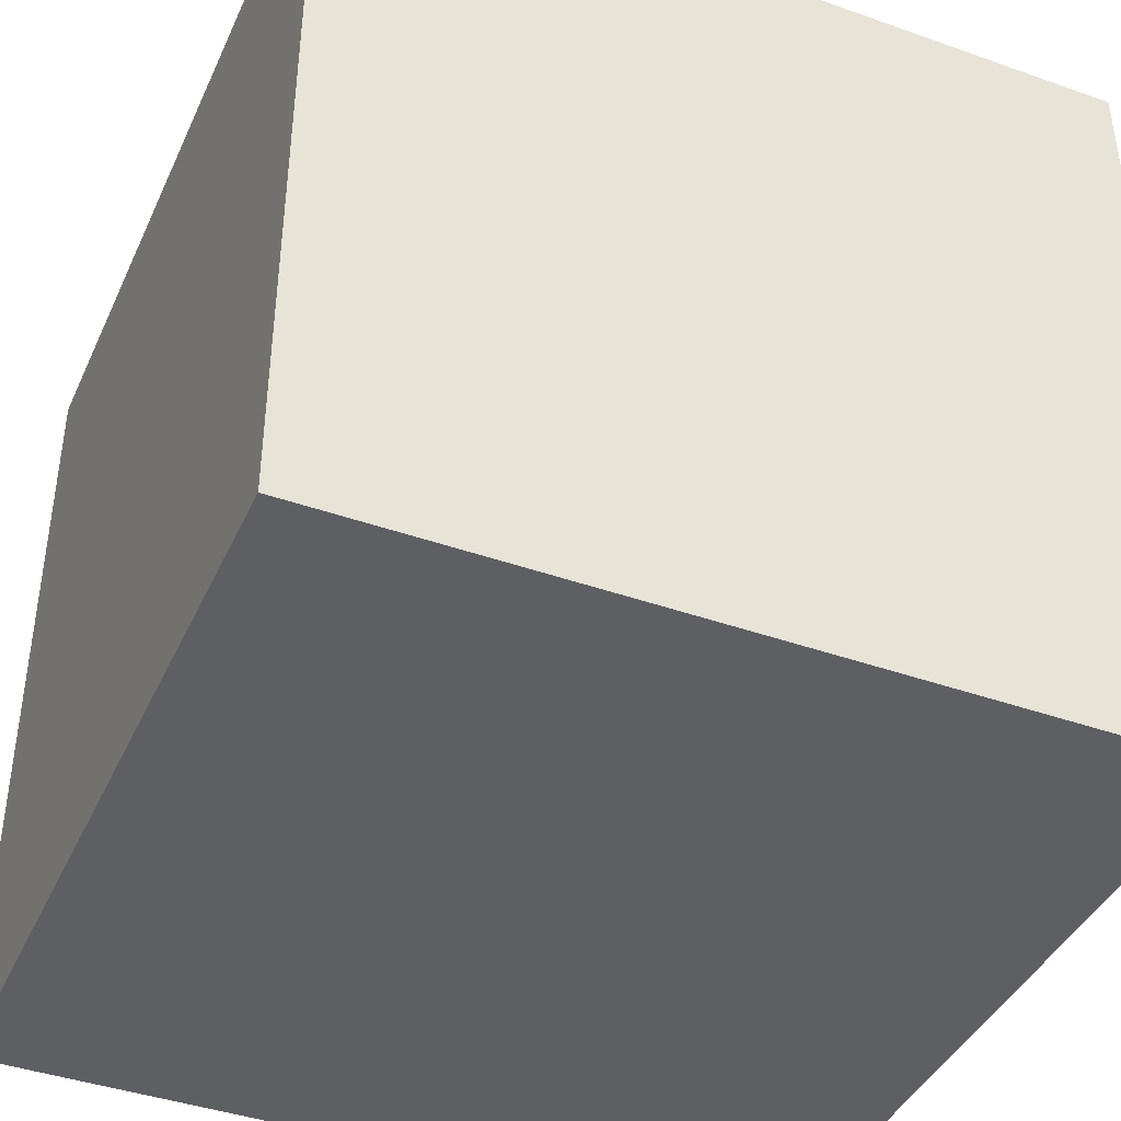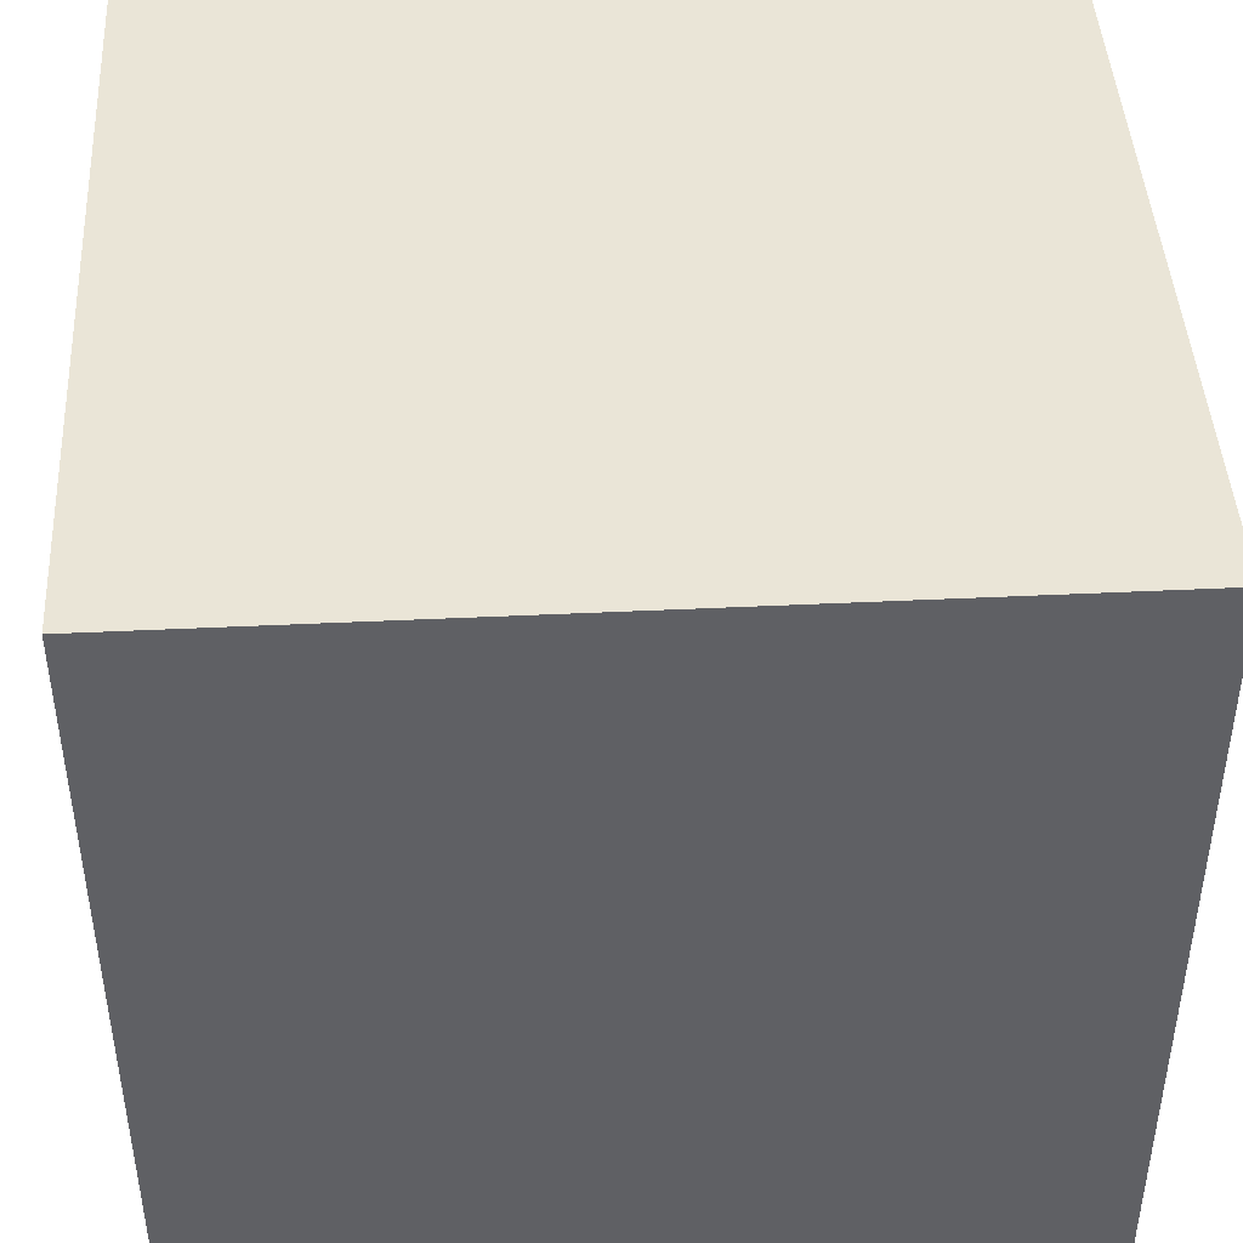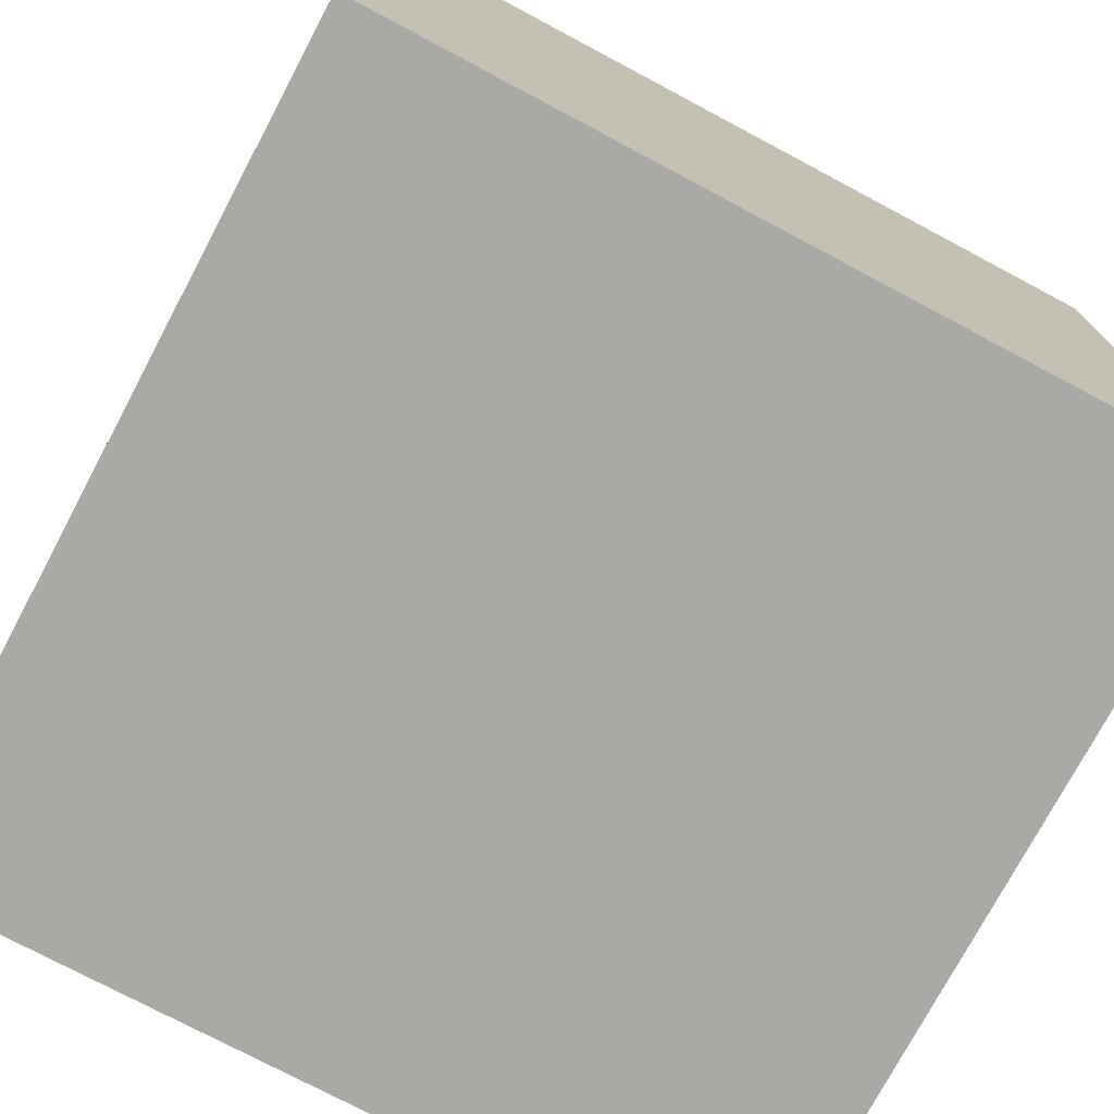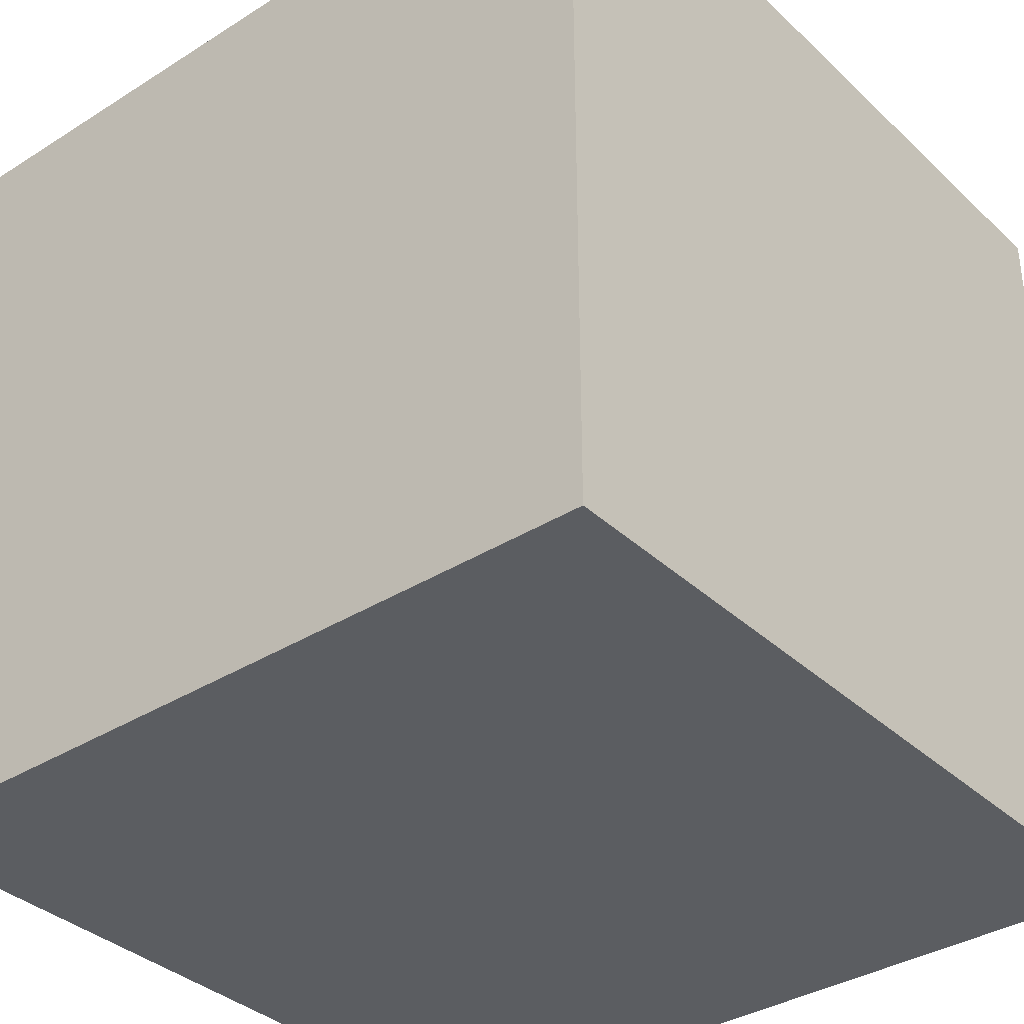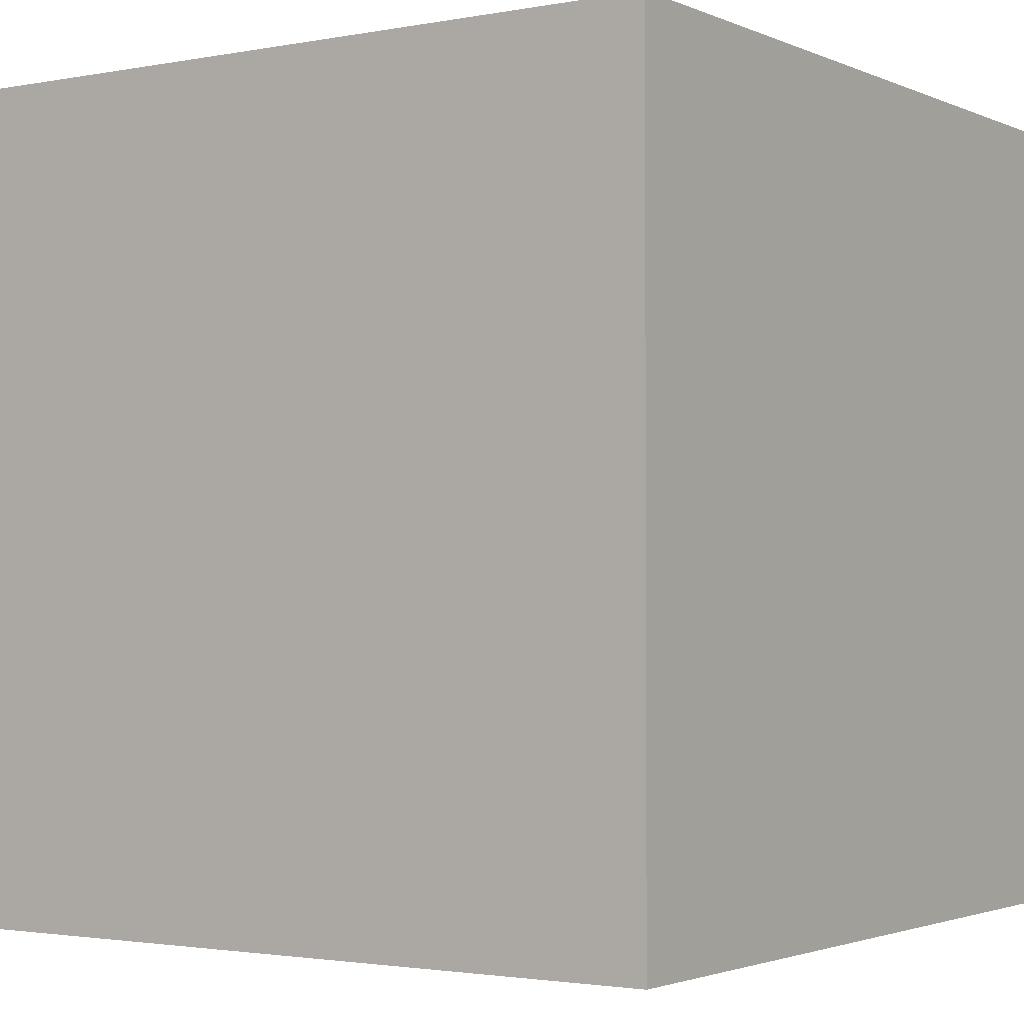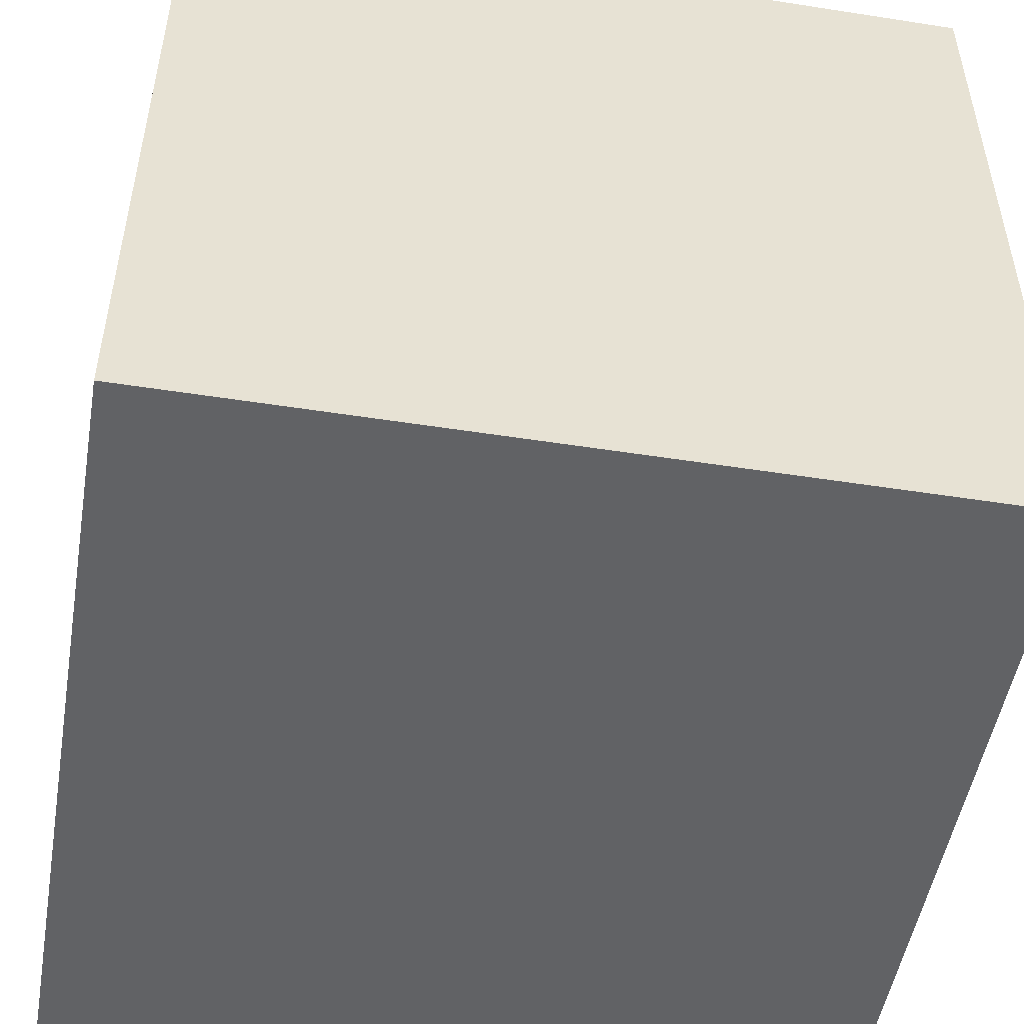
<metadata>
{"format":"obj","ext":"obj","renderer":"f3d","projection":"perspective","resolution":1024,"background":"white","views":[{"elev":-41.4,"azim":66.8,"up":"+Z"},{"elev":44.3,"azim":-93.2,"up":"+Y"},{"elev":-75.4,"azim":152.0,"up":"+Y"},{"elev":-35.8,"azim":129.6,"up":"+Z"},{"elev":-2.1,"azim":34.1,"up":"+Y"},{"elev":-50.6,"azim":-99.7,"up":"+Y"}]}
</metadata>
<code>
o Cube_Cube.001
v 0.3125 -0.3125 0.3125
v -0.3125 -0.3125 0.3125
v 0.3125 -0.3125 -0.3125
v -0.3125 -0.3125 -0.3125
v 0.3125 0.3125 0.3125
v -0.3125 0.3125 0.3125
v 0.3125 0.3125 -0.3125
v -0.3125 0.3125 -0.3125
f 1 2 4 3
f 3 4 8 7
f 7 8 6 5
f 5 6 2 1
f 3 7 5 1
f 8 4 2 6

</code>
